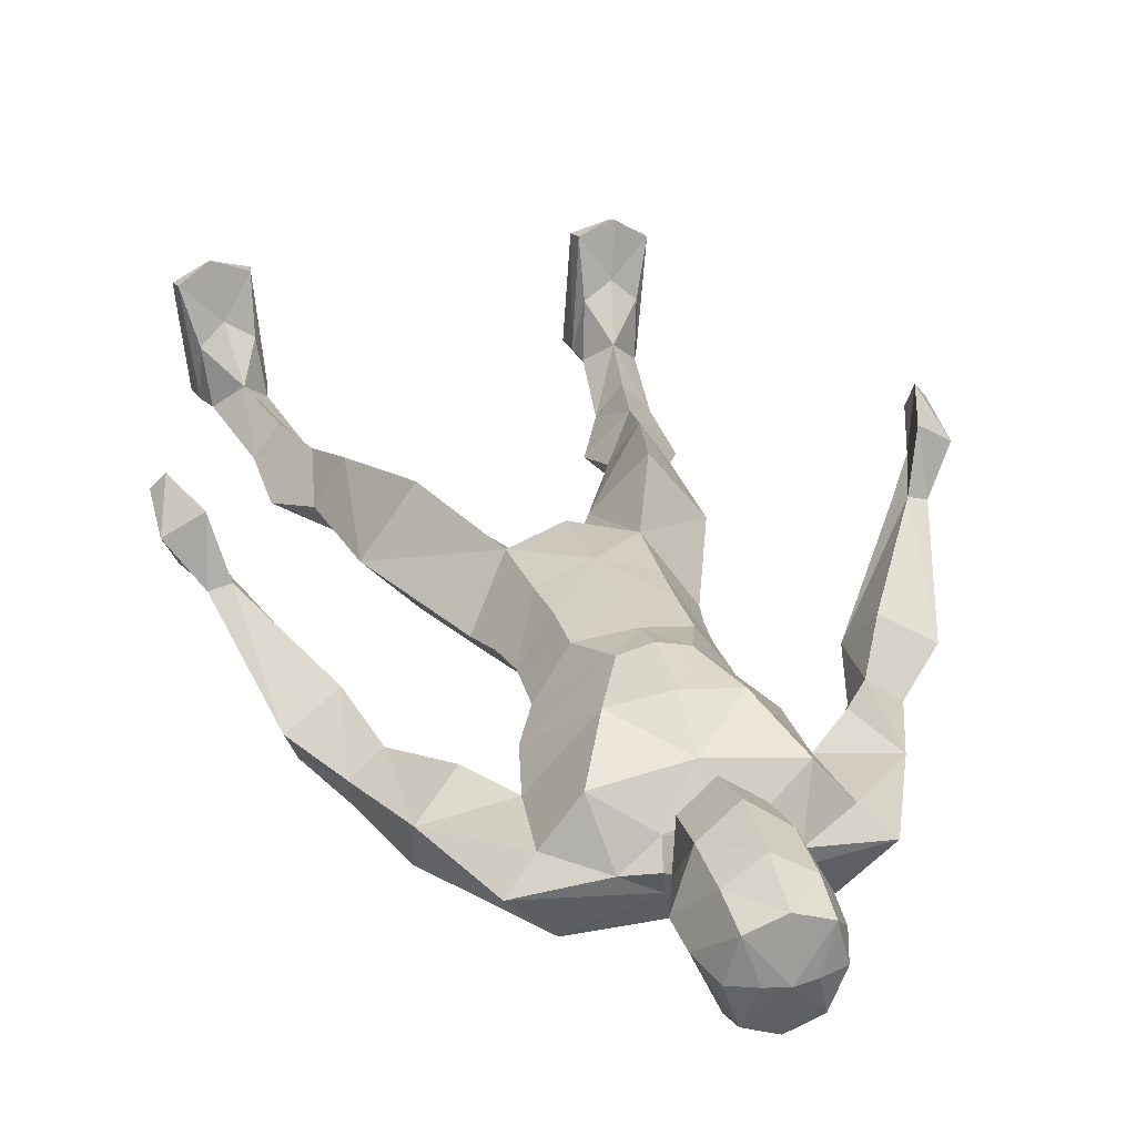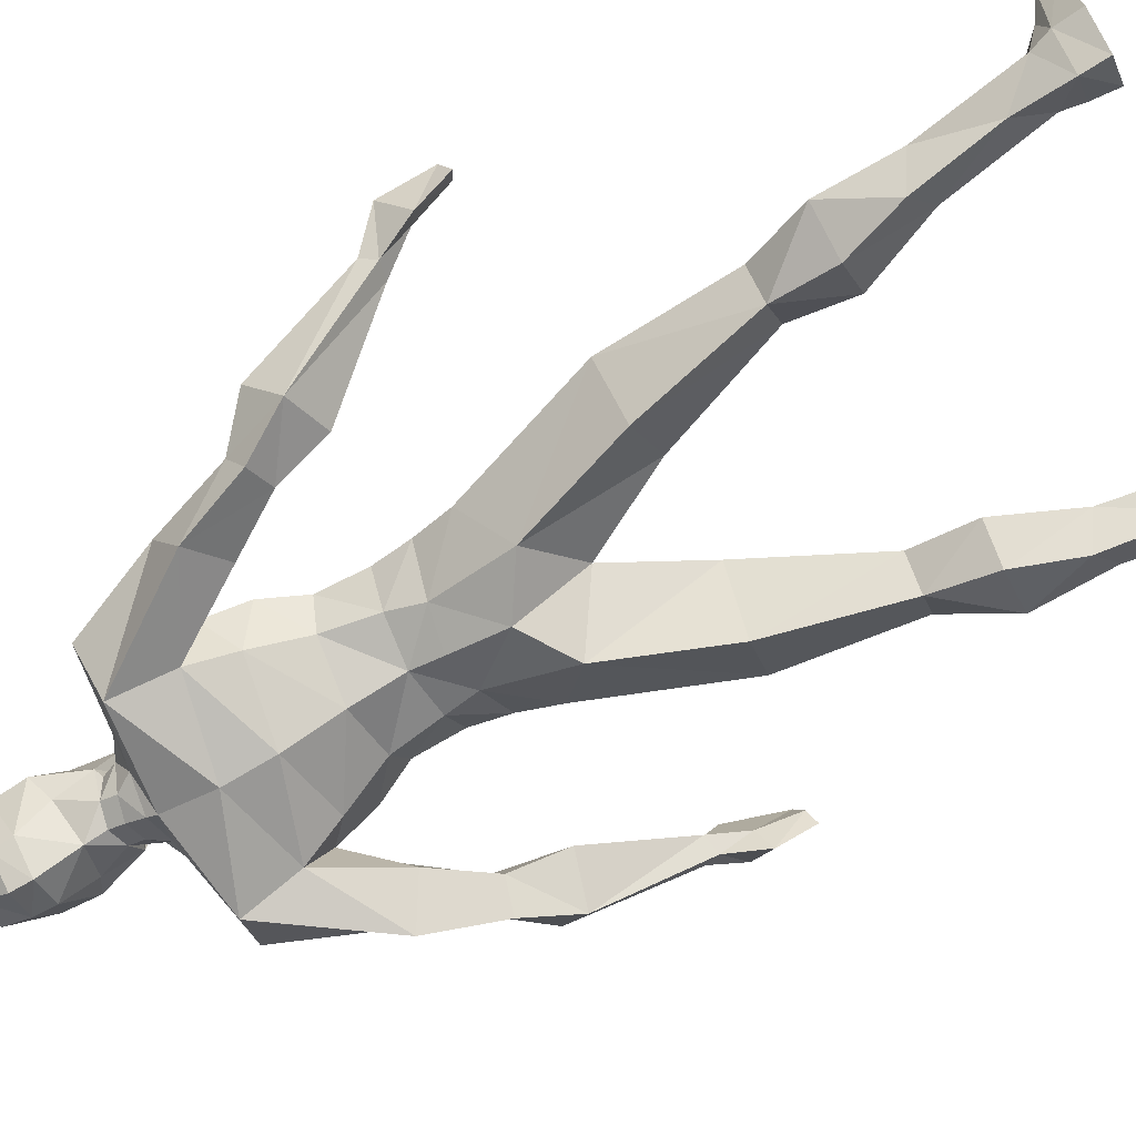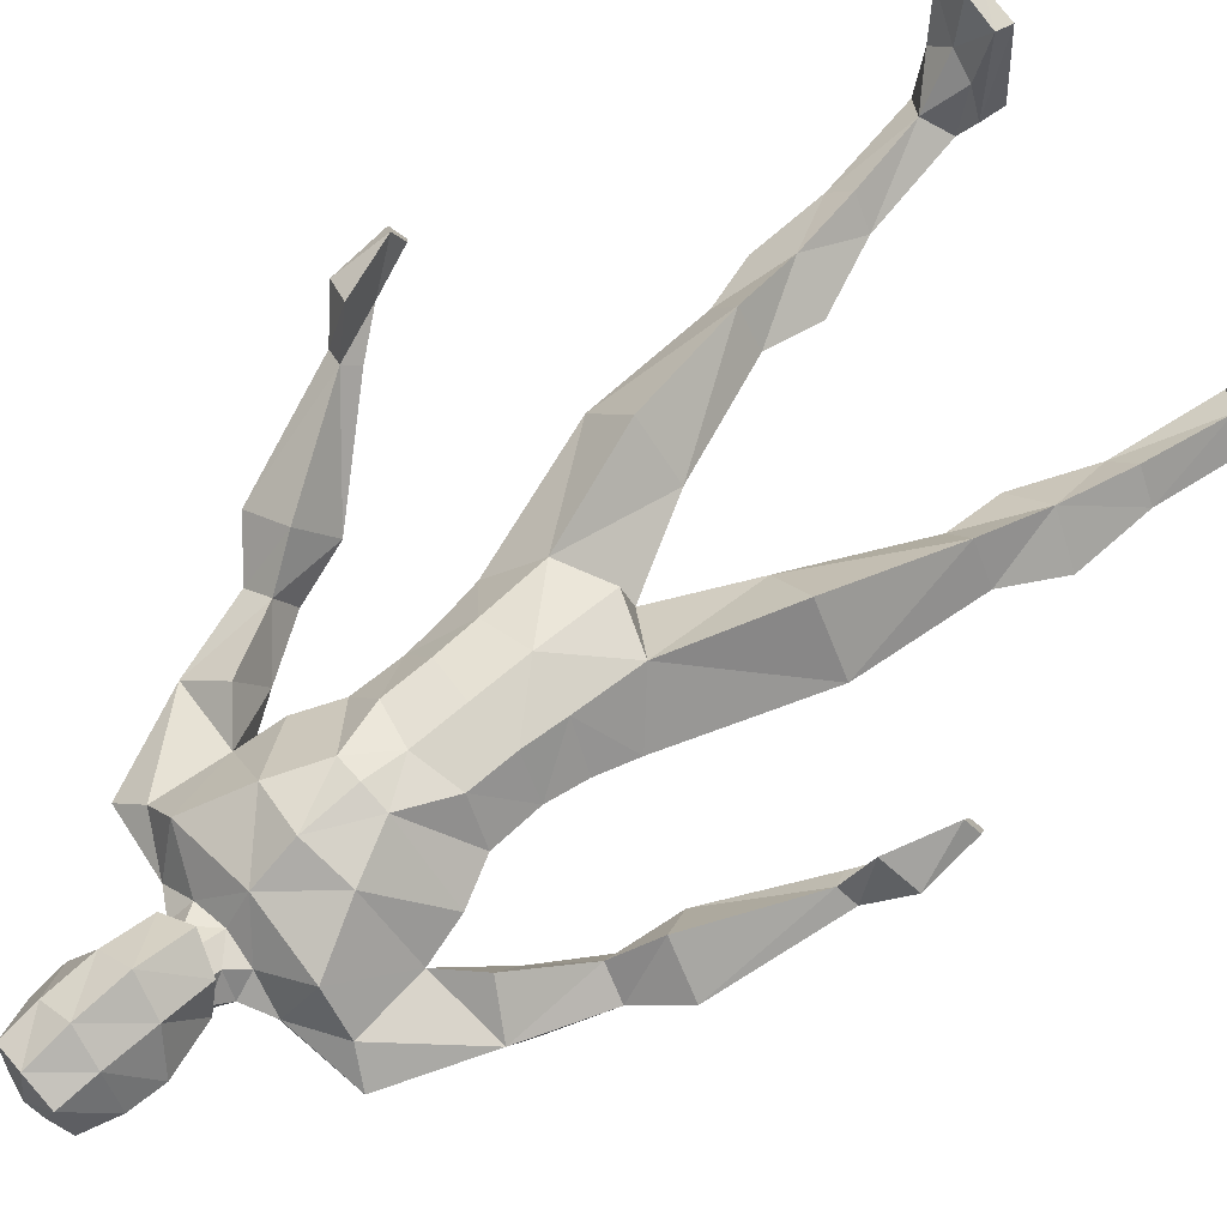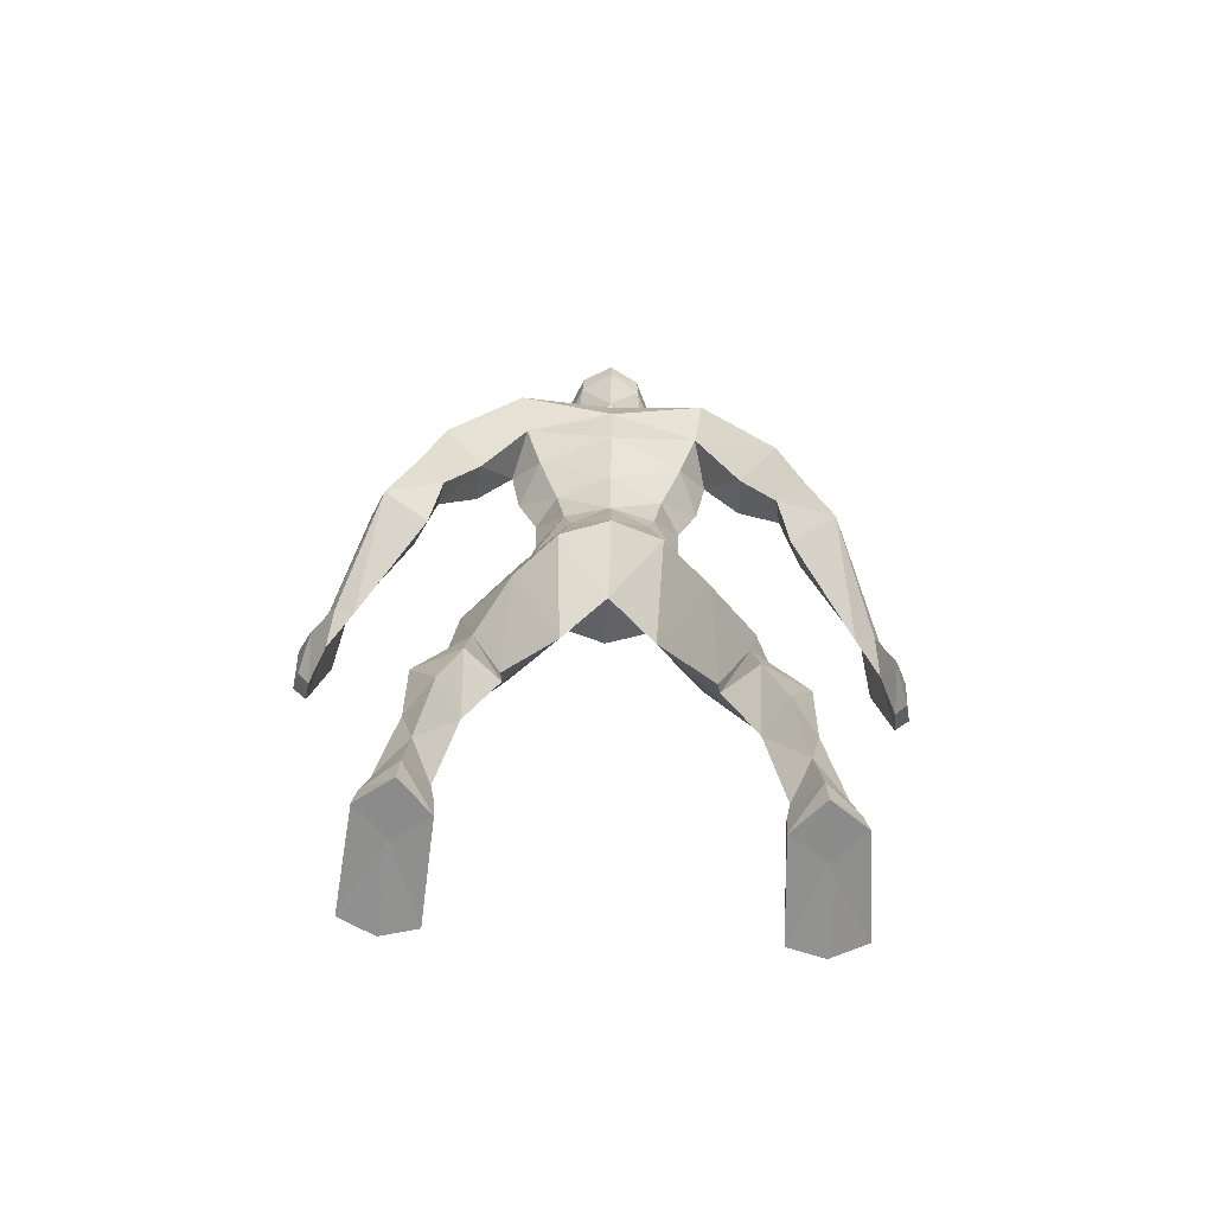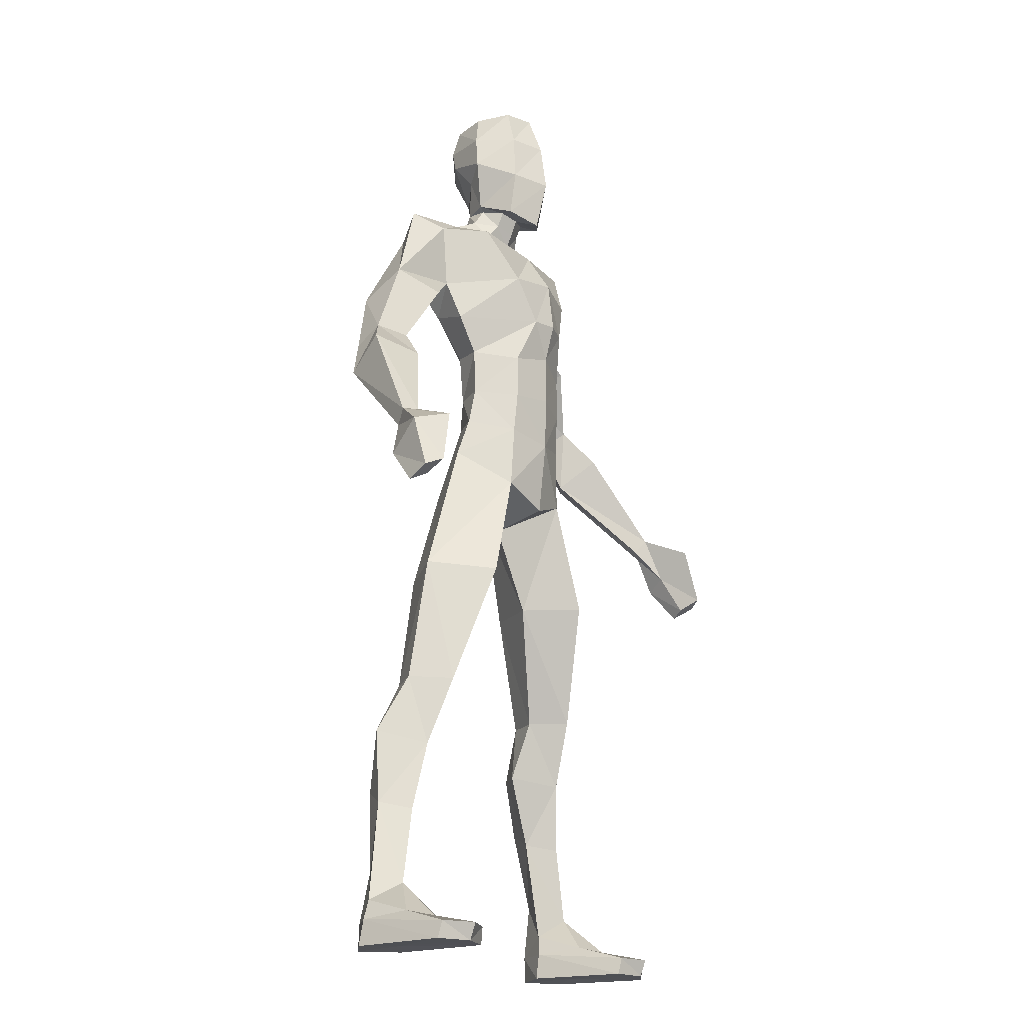
<metadata>
{"format":"obj","ext":"obj","renderer":"f3d","projection":"perspective","resolution":1024,"background":"white","views":[{"elev":28.1,"azim":164.6,"up":"+Z"},{"elev":-72.7,"azim":-61.4,"up":"+Z"},{"elev":66.3,"azim":-131.2,"up":"+Z"},{"elev":-65.3,"azim":176.6,"up":"+Y"},{"elev":-19.5,"azim":-58.6,"up":"+Y"}]}
</metadata>
<code>
o BASE_Low_Poly_Man
v 1.063 0.2367 0.09771
v 0.9684 1.249 0.0576
v 0.9224 0.3427 0.2345
v 0.7568 1.186 0.2799
v 0.8975 0.4307 -0.01326
v 0.7106 1.245 -0.07495
v 0.7952 0.2367 0.1203
v 0.5237 1.228 0.08569
v 0.8318 1.591 0.1872
v 0.6841 1.582 0.4102
v 0.5391 1.573 0.2098
v 0.6843 1.582 0.01641
v 0.7744 2.316 0.2739
v 0.5145 2.286 0.6063
v 0.2546 2.255 0.3322
v 0.5145 2.286 -0.004163
v 0.4881 3.118 0.2987
v 0.2864 2.925 0.5734
v 0.2864 2.925 0.02411
v 0.9695 0.8188 0.08341
v 0.8361 0.7862 0.2324
v 0.6976 0.8149 0.08554
v 0.8235 0.908 -0.08128
v 0.9585 -0.02123 0.257
v 1.125 -0.0287 0.07933
v 0.7645 -0.0287 0.1213
v 0.932 -0.0287 -0.06205
v 0.9693 0.1318 0.489
v 1.094 0.154 0.3792
v 0.8259 0.154 0.4018
v 1 -0.0287 0.746
v 1.184 -0.0287 0.6514
v 0.8044 -0.0287 0.6934
v 1.106 0.1221 0.09534
v 0.9237 0.1221 -0.06395
v 0.7731 0.1221 0.1342
v 1.171 0.06896 0.6727
v 0.8194 0.06896 0.7115
v 1.003 0.06896 0.782
v 0.4368 3.34 0.3494
v 0.4068 3.554 0.3756
v 0.4157 3.825 0.3722
v 0.5756 4.279 0.2567
v 0.5248 4.045 0.3336
v 0.6192 4.661 0.2579
v 0.206 4.89 0.2363
v 0.3566 4.805 0.1931
v 0.2088 4.999 0.2831
v 0.1631 4.981 0.2737
v 0.2292 5.654 0.2736
v 0.305 5.276 0.3164
v 0.1594 5.641 0.07641
v 0.1984 5.198 0.1986
v 0.1146 5.004 0.1362
v 0.177 5.371 0.05392
v 0.7667 4.741 0.1199
v 0.1783 4.816 0.09894
v 0.1146 4.914 0.09885
v 0.1146 4.959 0.4008
v 0.1783 4.775 0.3234
v 0.1726 4.924 0.499
v 0.1146 4.869 0.3635
v 0.4375 4.657 0.4828
v 0.1863 5.182 0.5462
v 0.1726 5.669 0.4781
v 0.1054 5.696 0.2695
v 0.2903 5.465 0.2958
v 0.1682 5.487 0.02803
v 0.1814 5.457 0.53
v 0.2834 4.343 0.627
v 0.5003 4.363 -0.02299
v 0.4146 4.134 0.08579
v 0.2575 3.568 0.1854
v 0.2184 3.379 0.1438
v 0.303 3.858 0.1897
v 0.1503 4.072 0.6818
v 0.2655 3.294 0.5838
v 0.2505 3.791 0.6005
v 0.2505 3.532 0.5996
v 0.9866 3.755 0.23
v 1.141 3.792 0.1218
v 0.9529 3.664 0.05772
v 1.107 3.701 -0.05043
v 0.5439 4.687 -0.1157
v 0.7767 4.113 0.3299
v 0.9814 4.235 0.1618
v 0.7567 3.964 0.06329
v 0.9614 4.086 -0.1057
v 1.107 3.548 0.4004
v 1.354 3.611 0.2602
v 1.023 3.375 0.1798
v 1.27 3.438 0.03581
v 1.429 3.014 0.6276
v 1.528 2.993 0.5912
v 1.391 2.931 0.5715
v 1.49 2.91 0.5351
v 1.609 2.583 0.934
v 1.675 2.548 0.8548
v 1.644 2.488 0.7293
v 1.591 2.523 0.8085
v 1.523 2.75 0.6965
v 1.502 2.903 0.9004
v 1.681 2.844 0.7761
v 1.594 2.69 0.5722
v -1.063 0.2367 0.09771
v -0.9684 1.249 0.0576
v -0.9224 0.3427 0.2345
v -0.7568 1.186 0.2799
v -0.8975 0.4307 -0.01326
v -0.7106 1.245 -0.07495
v -0.7952 0.2367 0.1203
v -0.5237 1.228 0.08569
v -0.8318 1.591 0.1872
v -0.6841 1.582 0.4102
v -0.5391 1.573 0.2098
v -0.6843 1.582 0.01641
v -0.7744 2.316 0.2739
v -0.5145 2.286 0.6063
v -0.2546 2.255 0.3322
v -0.5145 2.286 -0.004163
v -0.4881 3.118 0.2987
v -0.2864 2.925 0.5734
v 0 2.731 0.2987
v -0.2864 2.925 0.02411
v -0.9695 0.8188 0.08341
v -0.8361 0.7862 0.2324
v -0.6976 0.8149 0.08554
v -0.8235 0.908 -0.08128
v -0.9585 -0.02123 0.257
v -1.125 -0.0287 0.07933
v -0.7645 -0.0287 0.1213
v -0.932 -0.0287 -0.06205
v -0.9693 0.1318 0.489
v -1.094 0.154 0.3792
v -0.8259 0.154 0.4018
v -1 -0.0287 0.746
v -1.184 -0.0287 0.6514
v -0.8044 -0.0287 0.6934
v -1.106 0.1221 0.09534
v -0.9237 0.1221 -0.06395
v -0.7731 0.1221 0.1342
v -1.171 0.06896 0.6727
v -0.8194 0.06896 0.7115
v -1.003 0.06896 0.782
v -0.4368 3.34 0.3494
v 0 3.247 0.6581
v 0 3.418 0.08016
v -0.4068 3.554 0.3756
v 0 3.564 0.6635
v 0 3.592 0.1272
v -0.4157 3.825 0.3722
v 0 3.856 0.6656
v 0 3.878 0.05174
v -0.5756 4.279 0.2567
v 0 4.381 0.6882
v 0 4.461 -0.1241
v 0 4.185 -0.08119
v -0.5248 4.045 0.3336
v 0 4.078 0.7235
v -0.6192 4.661 0.2579
v 0 4.626 0.5339
v -0.206 4.89 0.2363
v 0 4.764 -0.05338
v 0 2.813 0.6112
v 0 3.105 0.001018
v -0.3566 4.805 0.1931
v 0 4.756 0.363
v 0 4.938 0.4373
v 0 4.826 -0.01324
v 0 4.847 0.3999
v 0 4.938 0.05491
v -0.2088 4.999 0.2831
v -0.1631 4.981 0.2737
v 0 5.028 0.09226
v 0 5.674 0.5442
v 0 5.718 0.2675
v -0.2292 5.654 0.2736
v 0 5.636 0.01063
v 0 5.138 0.05445
v 0 4.863 0.6011
v 0 5.362 -0.05849
v -0.305 5.276 0.3164
v 0 5.146 0.6757
v -0.1594 5.641 0.07641
v -0.1984 5.198 0.1986
v -0.1146 5.004 0.1362
v -0.177 5.371 0.05392
v -0.7667 4.741 0.1199
v -0.1783 4.816 0.09894
v -0.1146 4.914 0.09885
v -0.1146 4.959 0.4008
v -0.1783 4.775 0.3234
v -0.1726 4.924 0.499
v -0.1146 4.869 0.3635
v -0.4375 4.657 0.4828
v -0.1863 5.182 0.5462
v -0.1726 5.669 0.4781
v -0.1054 5.696 0.2695
v 0 5.48 -0.06804
v -0.2903 5.465 0.2958
v 0 5.433 0.6354
v -0.1682 5.487 0.02803
v -0.1814 5.457 0.53
v -0.2834 4.343 0.627
v -0.5003 4.363 -0.02299
v -0.4146 4.134 0.08579
v -0.2575 3.568 0.1854
v -0.2184 3.379 0.1438
v -0.303 3.858 0.1897
v -0.1503 4.072 0.6818
v -0.2655 3.294 0.5838
v -0.2505 3.791 0.6005
v -0.2505 3.532 0.5996
v -0.9866 3.755 0.23
v -1.141 3.792 0.1218
v -0.9529 3.664 0.05772
v -1.107 3.701 -0.05043
v -0.5439 4.687 -0.1157
v -0.7767 4.113 0.3299
v -0.9814 4.235 0.1618
v -0.7567 3.964 0.06329
v -0.9614 4.086 -0.1057
v -1.107 3.548 0.4004
v -1.354 3.611 0.2602
v -1.023 3.375 0.1798
v -1.27 3.438 0.03581
v -1.429 3.014 0.6276
v -1.528 2.993 0.5912
v -1.391 2.931 0.5715
v -1.49 2.91 0.5351
v -1.609 2.583 0.934
v -1.675 2.548 0.8548
v -1.644 2.488 0.7293
v -1.591 2.523 0.8085
v -1.523 2.75 0.6965
v -1.502 2.903 0.9004
v -1.681 2.844 0.7761
v -1.594 2.69 0.5722
f 20 4 21
f 4 22 21
f 22 6 23
f 23 2 20
f 34 27 35
f 8 12 6
f 11 16 12
f 4 9 10
f 2 12 9
f 4 11 8
f 13 19 17
f 10 13 14
f 12 13 9
f 10 15 11
f 15 18 123
f 15 19 16
f 13 18 14
f 5 20 1
f 22 5 7
f 3 22 7
f 20 3 1
f 24 27 25
f 36 33 38
f 24 33 26
f 35 26 36
f 38 31 39
f 37 31 32
f 34 29 37
f 3 30 28
f 3 29 1
f 24 32 31
f 34 32 25
f 28 37 29
f 28 38 39
f 7 35 36
f 36 30 7
f 1 35 5
f 17 74 40
f 73 42 41
f 146 79 149
f 40 73 41
f 149 78 152
f 76 155 159
f 72 43 44
f 75 44 42
f 152 76 159
f 161 60 167
f 70 161 155
f 18 164 123
f 165 19 123
f 57 46 47
f 56 47 45
f 46 54 49
f 167 62 170
f 67 52 50
f 62 168 170
f 176 52 178
f 69 175 201
f 168 61 180
f 54 48 49
f 61 183 180
f 48 53 51
f 54 179 53
f 68 181 199
f 55 179 181
f 54 171 174
f 58 169 171
f 163 57 84
f 60 46 62
f 59 48 61
f 62 49 59
f 63 47 60
f 64 48 51
f 69 51 67
f 52 66 50
f 50 66 65
f 176 65 66
f 51 53 55
f 65 67 50
f 68 178 52
f 64 201 183
f 55 67 51
f 63 43 45
f 71 157 156
f 74 150 73
f 72 153 157
f 75 150 153
f 70 44 43
f 77 41 79
f 78 41 42
f 76 42 44
f 77 17 40
f 156 84 71
f 88 82 87
f 80 91 89
f 87 80 85
f 88 81 83
f 84 86 88
f 43 87 85
f 71 88 87
f 80 86 85
f 92 95 91
f 81 92 83
f 82 92 91
f 81 89 90
f 101 97 102
f 91 93 89
f 90 93 94
f 92 94 96
f 43 86 45
f 86 56 45
f 100 98 97
f 103 97 98
f 104 98 99
f 104 100 101
f 96 101 95
f 96 103 104
f 94 102 103
f 93 101 102
f 146 18 77
f 74 165 147
f 20 2 4
f 4 8 22
f 22 8 6
f 23 6 2
f 34 25 27
f 8 11 12
f 11 15 16
f 4 2 9
f 2 6 12
f 4 10 11
f 13 16 19
f 10 9 13
f 12 16 13
f 10 14 15
f 15 14 18
f 15 123 19
f 13 17 18
f 5 23 20
f 22 23 5
f 3 21 22
f 20 21 3
f 24 26 27
f 36 26 33
f 24 31 33
f 35 27 26
f 38 33 31
f 37 39 31
f 34 1 29
f 3 7 30
f 3 28 29
f 24 25 32
f 34 37 32
f 28 39 37
f 28 30 38
f 7 5 35
f 36 38 30
f 1 34 35
f 17 19 74
f 73 75 42
f 146 77 79
f 40 74 73
f 149 79 78
f 76 70 155
f 72 71 43
f 75 72 44
f 152 78 76
f 161 63 60
f 70 63 161
f 57 58 46
f 56 57 47
f 46 58 54
f 167 60 62
f 67 68 52
f 62 59 168
f 176 66 52
f 69 65 175
f 168 59 61
f 54 53 48
f 61 64 183
f 54 174 179
f 68 55 181
f 55 53 179
f 54 58 171
f 58 57 169
f 169 57 163
f 57 56 84
f 60 47 46
f 59 49 48
f 62 46 49
f 63 45 47
f 64 61 48
f 69 64 51
f 176 175 65
f 65 69 67
f 68 199 178
f 64 69 201
f 55 68 67
f 63 70 43
f 71 72 157
f 74 147 150
f 72 75 153
f 75 73 150
f 70 76 44
f 77 40 41
f 78 79 41
f 76 78 42
f 77 18 17
f 156 163 84
f 88 83 82
f 80 82 91
f 87 82 80
f 88 86 81
f 84 56 86
f 43 71 87
f 71 84 88
f 80 81 86
f 92 96 95
f 81 90 92
f 82 83 92
f 81 80 89
f 101 100 97
f 91 95 93
f 90 89 93
f 92 90 94
f 43 85 86
f 100 99 98
f 103 102 97
f 104 103 98
f 104 99 100
f 96 104 101
f 96 94 103
f 94 93 102
f 93 95 101
f 146 164 18
f 74 19 165
f 125 126 108
f 108 126 127
f 127 128 110
f 128 125 106
f 139 140 132
f 112 110 116
f 115 116 120
f 108 114 113
f 106 113 116
f 108 112 115
f 117 121 124
f 114 118 117
f 116 113 117
f 114 115 119
f 119 123 122
f 119 120 124
f 117 118 122
f 109 105 125
f 127 111 109
f 107 111 127
f 125 105 107
f 129 130 132
f 141 143 138
f 129 131 138
f 140 141 131
f 143 144 136
f 142 137 136
f 139 142 134
f 107 133 135
f 107 105 134
f 129 136 137
f 139 130 137
f 133 134 142
f 133 144 143
f 111 141 140
f 141 111 135
f 105 109 140
f 121 145 208
f 207 148 151
f 146 149 213
f 145 148 207
f 149 152 212
f 210 159 155
f 206 158 154
f 209 151 158
f 152 159 210
f 161 167 192
f 204 155 161
f 122 123 164
f 165 123 124
f 189 166 162
f 188 160 166
f 162 173 186
f 167 170 194
f 200 177 184
f 194 170 168
f 176 178 184
f 203 201 175
f 168 180 193
f 186 173 172
f 193 180 183
f 172 182 185
f 186 185 179
f 202 199 181
f 187 181 179
f 186 174 171
f 190 171 169
f 163 218 189
f 192 194 162
f 191 193 172
f 194 191 173
f 195 192 166
f 196 182 172
f 203 200 182
f 184 177 198
f 177 197 198
f 176 198 197
f 182 187 185
f 197 177 200
f 202 184 178
f 196 183 201
f 187 182 200
f 195 160 154
f 205 156 157
f 208 207 150
f 206 157 153
f 209 153 150
f 204 154 158
f 211 213 148
f 212 151 148
f 210 158 151
f 211 145 121
f 156 205 218
f 222 221 216
f 214 223 225
f 221 219 214
f 222 217 215
f 218 222 220
f 154 219 221
f 205 221 222
f 214 219 220
f 226 225 229
f 215 217 226
f 216 225 226
f 215 224 223
f 235 236 231
f 225 223 227
f 224 228 227
f 226 230 228
f 154 160 220
f 220 160 188
f 234 231 232
f 237 232 231
f 238 233 232
f 238 235 234
f 230 229 235
f 230 238 237
f 228 237 236
f 227 236 235
f 146 211 122
f 208 147 165
f 125 108 106
f 108 127 112
f 127 110 112
f 128 106 110
f 139 132 130
f 112 116 115
f 115 120 119
f 108 113 106
f 106 116 110
f 108 115 114
f 117 124 120
f 114 117 113
f 116 117 120
f 114 119 118
f 119 122 118
f 119 124 123
f 117 122 121
f 109 125 128
f 127 109 128
f 107 127 126
f 125 107 126
f 129 132 131
f 141 138 131
f 129 138 136
f 140 131 132
f 143 136 138
f 142 136 144
f 139 134 105
f 107 135 111
f 107 134 133
f 129 137 130
f 139 137 142
f 133 142 144
f 133 143 135
f 111 140 109
f 141 135 143
f 105 140 139
f 121 208 124
f 207 151 209
f 146 213 211
f 145 207 208
f 149 212 213
f 210 155 204
f 206 154 205
f 209 158 206
f 152 210 212
f 161 192 195
f 204 161 195
f 189 162 190
f 188 166 189
f 162 186 190
f 167 194 192
f 200 184 202
f 194 168 191
f 176 184 198
f 203 175 197
f 168 193 191
f 186 172 185
f 193 183 196
f 186 179 174
f 202 181 187
f 187 179 185
f 186 171 190
f 190 169 189
f 169 163 189
f 189 218 188
f 192 162 166
f 191 172 173
f 194 173 162
f 195 166 160
f 196 172 193
f 203 182 196
f 176 197 175
f 197 200 203
f 202 178 199
f 196 201 203
f 187 200 202
f 195 154 204
f 205 157 206
f 208 150 147
f 206 153 209
f 209 150 207
f 204 158 210
f 211 148 145
f 212 148 213
f 210 151 212
f 211 121 122
f 156 218 163
f 222 216 217
f 214 225 216
f 221 214 216
f 222 215 220
f 218 220 188
f 154 221 205
f 205 222 218
f 214 220 215
f 226 229 230
f 215 226 224
f 216 226 217
f 215 223 214
f 235 231 234
f 225 227 229
f 224 227 223
f 226 228 224
f 154 220 219
f 234 232 233
f 237 231 236
f 238 232 237
f 238 234 233
f 230 235 238
f 230 237 228
f 228 236 227
f 227 235 229
f 146 122 164
f 208 165 124

</code>
